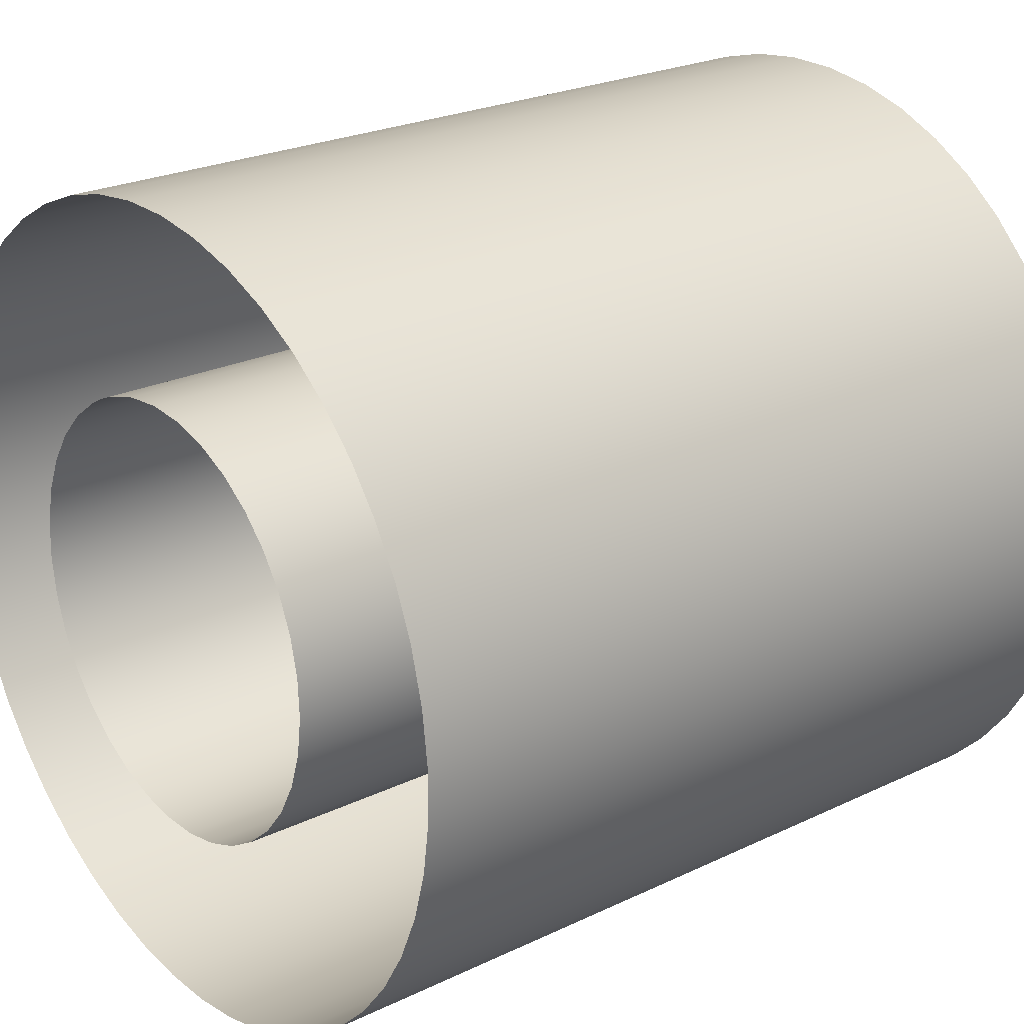
<metadata>
{"format":"obj","ext":"obj","renderer":"f3d","projection":"perspective","resolution":1024,"background":"white","views":[{"elev":23.9,"azim":-128.6,"up":"+Z"}]}
</metadata>
<code>
v -0.002538 0.01675 -0.08347
v -0.001879 0.03275 -0.08387
v -0.002522 0.01675 -0.08348
v -0.001879 0.01675 -0.08387
v -0.001179 0.01675 -0.08414
v -0.002539 0.03275 -0.08347
v -0.003088 0.01675 -0.08299
v -0.003115 0.01675 -0.08296
v -0.001158 0.03275 -0.08414
v -0.001158 0.01675 -0.08414
v -0.0004428 0.01675 -0.08428
v -0.003118 0.03275 -0.08296
v -0.003561 0.01675 -0.08241
v -0.003592 0.01675 -0.08235
v -0.003597 0.03275 -0.08236
v -0.003926 0.01675 -0.08176
v -0.0004001 0.03275 -0.08428
v -0.0004001 0.01675 -0.08428
v 0.0003067 0.01675 -0.08429
v -0.00396 0.03275 -0.08168
v -0.003953 0.01675 -0.08167
v -0.004171 0.01675 -0.08105
v 0.0003708 0.03275 -0.08428
v 0.0003708 0.03275 -0.08428
v 0.00037 0.01675 -0.08428
v 0.0003067 0.01675 -0.08429
v 0.001047 0.01675 -0.08417
v -0.004195 0.03275 -0.08094
v -0.004188 0.01675 -0.08094
v -0.004289 0.01675 -0.08031
v 0.00113 0.03275 -0.08415
v 0.001128 0.01675 -0.08414
v 0.001755 0.01675 -0.08393
v -0.004296 0.03275 -0.08018
v -0.004287 0.01675 -0.08018
v -0.004296 0.03275 -0.08018
v -0.004287 0.01675 -0.08018
v -0.004277 0.01675 -0.07956
v 0.001852 0.03275 -0.08388
v 0.001849 0.01675 -0.08387
v 0.00241 0.01675 -0.08356
v -0.004259 0.03275 -0.07941
v -0.004249 0.01675 -0.07941
v -0.004135 0.01675 -0.07882
v 0.002516 0.03275 -0.08349
v 0.00251 0.01675 -0.08348
v 0.002992 0.01675 -0.08309
v -0.004085 0.03275 -0.07866
v -0.004074 0.01675 -0.07866
v -0.003868 0.01675 -0.07812
v 0.003098 0.03275 -0.08298
v 0.00309 0.01675 -0.08298
v 0.003483 0.01675 -0.08252
v -0.00378 0.03275 -0.07795
v -0.003769 0.01675 -0.07796
v -0.003483 0.01675 -0.07748
v 0.003581 0.03275 -0.08238
v 0.003571 0.01675 -0.08238
v 0.003868 0.01675 -0.08188
v -0.003353 0.03275 -0.07731
v -0.003343 0.01675 -0.07732
v -0.002992 0.01675 -0.07691
v 0.003948 0.03275 -0.0817
v 0.003936 0.01675 -0.0817
v 0.004135 0.01675 -0.08118
v -0.002818 0.03275 -0.07675
v -0.002809 0.01675 -0.07676
v -0.00241 0.01675 -0.07644
v 0.004189 0.03275 -0.08097
v 0.004176 0.01675 -0.08097
v 0.004277 0.01675 -0.08044
v 0.004176 0.01675 -0.08097
v 0.004189 0.03275 -0.08097
v -0.002193 0.03275 -0.0763
v -0.002186 0.01675 -0.07631
v -0.001755 0.01675 -0.07607
v 0.004295 0.03275 -0.08021
v 0.004281 0.01675 -0.08021
v 0.004289 0.01675 -0.07969
v -0.001497 0.03275 -0.07597
v -0.001492 0.01675 -0.07598
v -0.001047 0.01675 -0.07583
v 0.004263 0.03275 -0.07944
v 0.004248 0.01675 -0.07944
v 0.004171 0.01675 -0.07895
v -0.0007533 0.03275 -0.07577
v -0.0007508 0.01675 -0.07578
v -0.0003067 0.01675 -0.07571
v 0.004094 0.03275 -0.07869
v 0.00408 0.01675 -0.07869
v 0.003926 0.01675 -0.07824
v 1.472e-05 0.03275 -0.0757
v -0.0003067 0.01675 -0.07571
v 1.447e-05 0.01675 -0.07572
v 1.472e-05 0.03275 -0.0757
v 0.0004428 0.01675 -0.07572
v 0.003794 0.03275 -0.07798
v 0.00378 0.01675 -0.07798
v 0.003561 0.01675 -0.07759
v 0.0007823 0.03275 -0.07577
v 0.0007792 0.01675 -0.07579
v 0.001179 0.01675 -0.07586
v 0.003371 0.03275 -0.07733
v 0.003359 0.01675 -0.07734
v 0.003088 0.01675 -0.07701
v 0.001525 0.03275 -0.07598
v 0.001519 0.01675 -0.07599
v 0.001879 0.01675 -0.07613
v 0.001879 0.03275 -0.07613
v 0.00221 0.01675 -0.07633
v 0.002218 0.03275 -0.07632
v 0.002522 0.01675 -0.07652
v 0.00284 0.03275 -0.07677
v 0.00283 0.01675 -0.07678
v 0.001108 0.0165 -0.08441
v 0.001557 0.0165 -0.08759
v 0.0005527 0.0165 -0.08773
v 0.002535 0.0165 -0.08732
v 0.0003245 0.0165 -0.08454
v 0.001857 0.0165 -0.08415
v -0.000461 0.0165 -0.08774
v 0.003469 0.0165 -0.08693
v -0.0004685 0.0165 -0.08453
v 0.00255 0.0165 -0.08377
v -0.001467 0.0165 -0.08761
v 0.004344 0.0165 -0.08642
v -0.001247 0.0165 -0.08438
v -0.002448 0.0165 -0.08735
v -0.003386 0.0165 -0.08697
v -0.001988 0.0165 -0.08409
v -0.004267 0.0165 -0.08647
v -0.002669 0.0165 -0.08369
v -0.005075 0.0165 -0.08586
v 0.003166 0.0165 -0.08327
v 0.005144 0.0165 -0.0858
v 0.005857 0.0165 -0.08508
v 0.003685 0.0165 -0.08267
v 0.006469 0.0165 -0.08427
v 0.004093 0.0165 -0.08199
v 0.006971 0.0165 -0.08339
v -0.003268 0.0165 -0.08317
v -0.005796 0.0165 -0.08514
v -0.006418 0.0165 -0.08434
v -0.003768 0.0165 -0.08255
v -0.00693 0.0165 -0.08347
v -0.004154 0.0165 -0.08186
v -0.007324 0.0165 -0.08253
v 0.004376 0.0165 -0.08125
v 0.007353 0.0165 -0.08245
v 0.00761 0.0165 -0.08147
v 0.004526 0.0165 -0.08047
v 0.007736 0.0165 -0.08046
v 0.004538 0.0165 -0.07968
v 0.00773 0.0165 -0.07945
v -0.004413 0.0165 -0.08111
v -0.007592 0.0165 -0.08156
v -0.00773 0.0165 -0.08055
v -0.004538 0.0165 -0.08032
v -0.007736 0.0165 -0.07954
v -0.004526 0.0165 -0.07953
v -0.00761 0.0165 -0.07853
v 0.004413 0.0165 -0.07889
v 0.007592 0.0165 -0.07844
v 0.007324 0.0165 -0.07747
v 0.004154 0.0165 -0.07814
v 0.00693 0.0165 -0.07653
v 0.003768 0.0165 -0.07745
v 0.006418 0.0165 -0.07566
v -0.004376 0.0165 -0.07875
v -0.007353 0.0165 -0.07755
v -0.006971 0.0165 -0.07661
v -0.004093 0.0165 -0.07801
v -0.006469 0.0165 -0.07573
v -0.003685 0.0165 -0.07733
v -0.005857 0.0165 -0.07492
v 0.003268 0.0165 -0.07683
v 0.005796 0.0165 -0.07486
v 0.005075 0.0165 -0.07414
v 0.002669 0.0165 -0.07631
v 0.004267 0.0165 -0.07353
v 0.001988 0.0165 -0.07591
v 0.003386 0.0165 -0.07303
v -0.003166 0.0165 -0.07673
v -0.005144 0.0165 -0.0742
v -0.004344 0.0165 -0.07358
v -0.00255 0.0165 -0.07623
v -0.003469 0.0165 -0.07307
v -0.001857 0.0165 -0.07585
v -0.002535 0.0165 -0.07268
v 0.001247 0.0165 -0.07562
v 0.002448 0.0165 -0.07265
v 0.001467 0.0165 -0.07239
v 0.0004685 0.0165 -0.07547
v 0.000461 0.0165 -0.07226
v -0.0003245 0.0165 -0.07546
v -0.0005527 0.0165 -0.07227
v -0.001108 0.0165 -0.07559
v -0.001557 0.0165 -0.07241
v 0.003268 0.0165 -0.07683
v 0.00283 0.01675 -0.07678
v 0.002522 0.01675 -0.07652
v 0.003088 0.01675 -0.07701
v 0.002669 0.0165 -0.07631
v 0.00221 0.01675 -0.07633
v 0.001879 0.01675 -0.07613
v 0.001988 0.0165 -0.07591
v 0.001519 0.01675 -0.07599
v 0.003768 0.0165 -0.07745
v 0.003359 0.01675 -0.07734
v 0.003561 0.01675 -0.07759
v 0.001247 0.0165 -0.07562
v 0.001179 0.01675 -0.07586
v 0.0007792 0.01675 -0.07579
v 0.004154 0.0165 -0.07814
v 0.00378 0.01675 -0.07798
v 0.003926 0.01675 -0.07824
v 0.0004685 0.0165 -0.07547
v 0.0004428 0.01675 -0.07572
v 1.447e-05 0.01675 -0.07572
v 0.004413 0.0165 -0.07889
v 0.00408 0.01675 -0.07869
v 0.004171 0.01675 -0.07895
v -0.0003245 0.0165 -0.07546
v -0.0003067 0.01675 -0.07571
v -0.0007508 0.01675 -0.07578
v 0.004538 0.0165 -0.07968
v 0.004248 0.01675 -0.07944
v 0.004289 0.01675 -0.07969
v -0.001108 0.0165 -0.07559
v -0.001047 0.01675 -0.07583
v -0.001492 0.01675 -0.07598
v 0.004526 0.0165 -0.08047
v 0.004281 0.01675 -0.08021
v 0.004277 0.01675 -0.08044
v -0.001857 0.0165 -0.07585
v -0.001755 0.01675 -0.07607
v -0.002186 0.01675 -0.07631
v 0.004376 0.0165 -0.08125
v 0.004176 0.01675 -0.08097
v 0.004135 0.01675 -0.08118
v -0.00255 0.0165 -0.07623
v -0.00241 0.01675 -0.07644
v -0.002809 0.01675 -0.07676
v 0.004093 0.0165 -0.08199
v -0.003166 0.0165 -0.07673
v -0.002992 0.01675 -0.07691
v -0.003343 0.01675 -0.07732
v 0.003936 0.01675 -0.0817
v 0.003868 0.01675 -0.08188
v 0.003571 0.01675 -0.08238
v -0.003685 0.0165 -0.07733
v -0.003483 0.01675 -0.07748
v -0.003769 0.01675 -0.07796
v 0.003685 0.0165 -0.08267
v 0.003483 0.01675 -0.08252
v 0.00309 0.01675 -0.08298
v -0.004093 0.0165 -0.07801
v -0.003868 0.01675 -0.07812
v -0.004074 0.01675 -0.07866
v 0.003166 0.0165 -0.08327
v 0.003166 0.0165 -0.08327
v 0.002992 0.01675 -0.08309
v 0.00309 0.01675 -0.08298
v 0.00251 0.01675 -0.08348
v 0.002992 0.01675 -0.08309
v -0.004376 0.0165 -0.07875
v -0.004135 0.01675 -0.07882
v -0.004249 0.01675 -0.07941
v 0.00255 0.0165 -0.08377
v 0.00255 0.0165 -0.08377
v 0.00241 0.01675 -0.08356
v 0.00251 0.01675 -0.08348
v 0.001849 0.01675 -0.08387
v -0.004526 0.0165 -0.07953
v -0.004277 0.01675 -0.07956
v -0.004287 0.01675 -0.08018
v 0.001857 0.0165 -0.08415
v 0.001849 0.01675 -0.08387
v 0.001755 0.01675 -0.08393
v 0.001128 0.01675 -0.08414
v -0.004538 0.0165 -0.08032
v -0.004289 0.01675 -0.08031
v -0.004188 0.01675 -0.08094
v 0.001108 0.0165 -0.08441
v 0.001047 0.01675 -0.08417
v 0.00037 0.01675 -0.08428
v -0.004413 0.0165 -0.08111
v -0.004171 0.01675 -0.08105
v -0.003953 0.01675 -0.08167
v 0.0003245 0.0165 -0.08454
v 0.0003067 0.01675 -0.08429
v -0.0004001 0.01675 -0.08428
v -0.004154 0.0165 -0.08186
v -0.003926 0.01675 -0.08176
v -0.003592 0.01675 -0.08235
v -0.0004685 0.0165 -0.08453
v -0.0004428 0.01675 -0.08428
v -0.001158 0.01675 -0.08414
v -0.001247 0.0165 -0.08438
v -0.001179 0.01675 -0.08414
v -0.001988 0.0165 -0.08409
v -0.001879 0.01675 -0.08387
v -0.003768 0.0165 -0.08255
v -0.003561 0.01675 -0.08241
v -0.003115 0.01675 -0.08296
v -0.002669 0.0165 -0.08369
v -0.002522 0.01675 -0.08348
v -0.002538 0.01675 -0.08347
v -0.003268 0.0165 -0.08317
v -0.003088 0.01675 -0.08299
v -0.004405 0.03275 -0.08668
v -0.004405 0.01675 -0.08668
v -0.003496 0.03275 -0.0872
v -0.005239 0.01675 -0.08605
v -0.003496 0.01675 -0.0872
v -0.005239 0.03275 -0.08605
v -0.002527 0.03275 -0.08759
v -0.005983 0.01675 -0.08531
v -0.002527 0.01675 -0.08759
v -0.005983 0.03275 -0.08531
v -0.001514 0.03275 -0.08786
v -0.005983 0.03275 -0.08531
v -0.006625 0.01675 -0.08448
v -0.005983 0.01675 -0.08531
v -0.001514 0.01675 -0.08786
v -0.006625 0.03275 -0.08448
v -0.0004759 0.03275 -0.08799
v -0.007154 0.01675 -0.08358
v -0.0004759 0.01675 -0.08799
v -0.007154 0.03275 -0.08358
v 0.0005705 0.03275 -0.08798
v -0.00756 0.01675 -0.08262
v 0.0005705 0.01675 -0.08798
v -0.00756 0.03275 -0.08262
v 0.001607 0.03275 -0.08784
v -0.007837 0.01675 -0.08161
v 0.001607 0.01675 -0.08784
v -0.007837 0.03275 -0.08161
v 0.002616 0.03275 -0.08756
v -0.00798 0.01675 -0.08057
v 0.002616 0.01675 -0.08756
v -0.00798 0.03275 -0.08057
v 0.003581 0.03275 -0.08715
v -0.007986 0.01675 -0.07952
v 0.003581 0.01675 -0.08715
v -0.007986 0.03275 -0.07952
v 0.004484 0.03275 -0.08663
v -0.007855 0.01675 -0.07849
v 0.004484 0.01675 -0.08663
v -0.007855 0.03275 -0.07849
v 0.00531 0.03275 -0.08598
v -0.007591 0.01675 -0.07747
v 0.00531 0.01675 -0.08598
v -0.007591 0.03275 -0.07747
v 0.00531 0.03275 -0.08598
v 0.00531 0.01675 -0.08598
v 0.006046 0.03275 -0.08524
v -0.007196 0.01675 -0.0765
v 0.006046 0.01675 -0.08524
v -0.007196 0.03275 -0.0765
v 0.006678 0.03275 -0.08441
v -0.006678 0.01675 -0.07559
v 0.006678 0.01675 -0.08441
v -0.006678 0.03275 -0.07559
v 0.007196 0.03275 -0.0835
v -0.006678 0.03275 -0.07559
v -0.006046 0.01675 -0.07476
v -0.006678 0.01675 -0.07559
v 0.007196 0.01675 -0.0835
v -0.006046 0.03275 -0.07476
v 0.007591 0.03275 -0.08253
v -0.00531 0.01675 -0.07402
v 0.007591 0.01675 -0.08253
v -0.00531 0.03275 -0.07402
v 0.007855 0.03275 -0.08151
v -0.004484 0.01675 -0.07337
v 0.007855 0.01675 -0.08151
v -0.004484 0.03275 -0.07337
v 0.007986 0.03275 -0.08048
v -0.003581 0.01675 -0.07285
v 0.007986 0.01675 -0.08048
v -0.003581 0.03275 -0.07285
v 0.00798 0.03275 -0.07943
v -0.002616 0.01675 -0.07244
v 0.00798 0.01675 -0.07943
v -0.002616 0.03275 -0.07244
v 0.007837 0.03275 -0.07839
v -0.001607 0.01675 -0.07216
v 0.007837 0.01675 -0.07839
v -0.001607 0.03275 -0.07216
v 0.00756 0.03275 -0.07738
v -0.0005705 0.01675 -0.07202
v 0.00756 0.01675 -0.07738
v -0.0005705 0.03275 -0.07202
v 0.007154 0.03275 -0.07642
v 0.0004759 0.01675 -0.07201
v 0.007154 0.01675 -0.07642
v 0.0004759 0.03275 -0.07201
v 0.006625 0.03275 -0.07552
v 0.001514 0.01675 -0.07214
v 0.006625 0.01675 -0.07552
v 0.001514 0.03275 -0.07214
v 0.005983 0.03275 -0.07469
v 0.002527 0.01675 -0.07241
v 0.005983 0.01675 -0.07469
v 0.002527 0.03275 -0.07241
v 0.005239 0.03275 -0.07395
v 0.003496 0.01675 -0.0728
v 0.005239 0.01675 -0.07395
v 0.003496 0.03275 -0.0728
v 0.004405 0.03275 -0.07332
v 0.003496 0.03275 -0.0728
v 0.004405 0.01675 -0.07332
v 0.003496 0.01675 -0.0728
v -0.004405 0.01675 -0.08668
v -0.004267 0.0165 -0.08647
v -0.003496 0.01675 -0.0872
v -0.005075 0.0165 -0.08586
v -0.003386 0.0165 -0.08697
v -0.005239 0.01675 -0.08605
v -0.002527 0.01675 -0.08759
v -0.005796 0.0165 -0.08514
v -0.002448 0.0165 -0.08735
v -0.005983 0.01675 -0.08531
v -0.001514 0.01675 -0.08786
v -0.006418 0.0165 -0.08434
v -0.001467 0.0165 -0.08761
v -0.006625 0.01675 -0.08448
v -0.0004759 0.01675 -0.08799
v -0.00693 0.0165 -0.08347
v -0.000461 0.0165 -0.08774
v -0.007154 0.01675 -0.08358
v 0.0005705 0.01675 -0.08798
v -0.007324 0.0165 -0.08253
v 0.0005527 0.0165 -0.08773
v -0.00756 0.01675 -0.08262
v -0.007324 0.0165 -0.08253
v -0.007154 0.01675 -0.08358
v 0.001607 0.01675 -0.08784
v -0.007592 0.0165 -0.08156
v 0.001557 0.0165 -0.08759
v -0.007837 0.01675 -0.08161
v 0.002616 0.01675 -0.08756
v -0.00773 0.0165 -0.08055
v 0.002535 0.0165 -0.08732
v -0.00798 0.01675 -0.08057
v 0.003581 0.01675 -0.08715
v -0.00798 0.01675 -0.08057
v -0.007736 0.0165 -0.07954
v -0.00773 0.0165 -0.08055
v 0.003469 0.0165 -0.08693
v -0.007986 0.01675 -0.07952
v 0.004484 0.01675 -0.08663
v -0.00761 0.0165 -0.07853
v 0.004344 0.0165 -0.08642
v -0.007855 0.01675 -0.07849
v -0.00761 0.0165 -0.07853
v -0.007986 0.01675 -0.07952
v 0.00531 0.01675 -0.08598
v -0.007855 0.01675 -0.07849
v -0.007353 0.0165 -0.07755
v 0.005144 0.0165 -0.0858
v -0.007591 0.01675 -0.07747
v 0.006046 0.01675 -0.08524
v -0.006971 0.0165 -0.07661
v 0.005857 0.0165 -0.08508
v -0.007196 0.01675 -0.0765
v 0.006678 0.01675 -0.08441
v -0.006469 0.0165 -0.07573
v 0.006469 0.0165 -0.08427
v -0.006678 0.01675 -0.07559
v 0.007196 0.01675 -0.0835
v -0.005857 0.0165 -0.07492
v 0.006971 0.0165 -0.08339
v -0.006046 0.01675 -0.07476
v -0.005857 0.0165 -0.07492
v -0.006678 0.01675 -0.07559
v 0.007591 0.01675 -0.08253
v -0.006046 0.01675 -0.07476
v -0.005144 0.0165 -0.0742
v 0.007353 0.0165 -0.08245
v -0.00531 0.01675 -0.07402
v 0.007855 0.01675 -0.08151
v -0.004344 0.0165 -0.07358
v 0.00761 0.0165 -0.08147
v -0.004484 0.01675 -0.07337
v 0.007986 0.01675 -0.08048
v -0.003469 0.0165 -0.07307
v 0.007736 0.0165 -0.08046
v -0.003581 0.01675 -0.07285
v 0.00798 0.01675 -0.07943
v -0.002535 0.0165 -0.07268
v 0.00773 0.0165 -0.07945
v -0.002616 0.01675 -0.07244
v 0.007837 0.01675 -0.07839
v -0.001557 0.0165 -0.07241
v 0.007592 0.0165 -0.07844
v -0.001607 0.01675 -0.07216
v 0.00756 0.01675 -0.07738
v -0.0005527 0.0165 -0.07227
v 0.007324 0.0165 -0.07747
v -0.0005705 0.01675 -0.07202
v 0.007154 0.01675 -0.07642
v 0.000461 0.0165 -0.07226
v 0.00693 0.0165 -0.07653
v 0.0004759 0.01675 -0.07201
v 0.006625 0.01675 -0.07552
v 0.001467 0.0165 -0.07239
v 0.006418 0.0165 -0.07566
v 0.001514 0.01675 -0.07214
v 0.005983 0.01675 -0.07469
v 0.002448 0.0165 -0.07265
v 0.005796 0.0165 -0.07486
v 0.002527 0.01675 -0.07241
v 0.005239 0.01675 -0.07395
v 0.003386 0.0165 -0.07303
v 0.005075 0.0165 -0.07414
v 0.003496 0.01675 -0.0728
v 0.004405 0.01675 -0.07332
v 0.004267 0.0165 -0.07353
f 1 3 2
f 2 3 4
f 2 4 5
f 1 2 6
f 7 1 6
f 7 6 8
f 9 2 5
f 9 5 10
f 11 9 10
f 8 6 12
f 8 12 13
f 12 14 13
f 12 15 14
f 15 16 14
f 17 9 11
f 17 11 18
f 19 17 18
f 15 20 16
f 16 20 21
f 20 22 21
f 23 17 19
f 24 26 25
f 27 24 25
f 20 28 22
f 22 28 29
f 28 30 29
f 31 24 27
f 31 27 32
f 33 31 32
f 28 34 30
f 30 34 35
f 36 38 37
f 39 31 33
f 39 33 40
f 41 39 40
f 36 42 38
f 38 42 43
f 42 44 43
f 45 39 41
f 45 41 46
f 47 45 46
f 42 48 44
f 44 48 49
f 48 50 49
f 51 45 47
f 51 47 52
f 53 51 52
f 48 54 50
f 50 54 55
f 54 56 55
f 57 51 53
f 57 53 58
f 59 57 58
f 54 60 56
f 56 60 61
f 60 62 61
f 63 57 59
f 63 59 64
f 65 63 64
f 60 66 62
f 62 66 67
f 66 68 67
f 69 63 65
f 69 65 70
f 71 73 72
f 66 74 68
f 68 74 75
f 74 76 75
f 77 73 71
f 77 71 78
f 79 77 78
f 74 80 76
f 76 80 81
f 80 82 81
f 83 77 79
f 83 79 84
f 85 83 84
f 80 86 82
f 82 86 87
f 86 88 87
f 89 83 85
f 89 85 90
f 91 89 90
f 86 92 88
f 93 95 94
f 95 96 94
f 97 89 91
f 97 91 98
f 99 97 98
f 95 100 96
f 96 100 101
f 100 102 101
f 103 97 99
f 103 99 104
f 105 103 104
f 100 106 102
f 102 106 107
f 106 108 107
f 106 109 108
f 109 110 108
f 109 111 110
f 111 112 110
f 113 103 105
f 111 113 112
f 113 105 114
f 112 113 114
f 115 117 116
f 118 115 116
f 115 119 117
f 120 115 118
f 119 121 117
f 120 118 122
f 119 123 121
f 124 120 122
f 123 125 121
f 124 122 126
f 123 127 125
f 125 127 128
f 127 129 128
f 127 130 129
f 130 131 129
f 130 132 131
f 132 133 131
f 134 124 126
f 134 126 135
f 134 135 136
f 137 134 136
f 137 136 138
f 139 137 138
f 139 138 140
f 132 141 133
f 133 141 142
f 141 143 142
f 141 144 143
f 144 145 143
f 144 146 145
f 146 147 145
f 148 139 140
f 148 140 149
f 148 149 150
f 151 148 150
f 151 150 152
f 153 151 152
f 153 152 154
f 146 155 147
f 155 156 147
f 155 157 156
f 155 158 157
f 158 159 157
f 158 160 159
f 160 161 159
f 162 153 154
f 162 154 163
f 164 162 163
f 165 162 164
f 165 164 166
f 167 165 166
f 167 166 168
f 160 169 161
f 169 170 161
f 169 171 170
f 169 172 171
f 172 173 171
f 172 174 173
f 174 175 173
f 176 167 168
f 176 168 177
f 178 176 177
f 179 176 178
f 179 178 180
f 181 179 180
f 181 180 182
f 174 183 175
f 175 183 184
f 183 185 184
f 183 186 185
f 186 187 185
f 186 188 187
f 188 189 187
f 190 181 182
f 190 182 191
f 192 190 191
f 193 190 192
f 193 192 194
f 195 193 194
f 195 194 196
f 188 197 189
f 197 195 196
f 197 198 189
f 197 196 198
f 199 201 200
f 199 200 202
f 201 199 203
f 201 203 204
f 203 205 204
f 203 206 205
f 206 207 205
f 208 199 202
f 208 202 209
f 208 209 210
f 206 211 207
f 211 212 207
f 211 213 212
f 214 208 210
f 214 210 215
f 214 215 216
f 211 217 213
f 217 218 213
f 217 219 218
f 220 214 216
f 220 216 221
f 220 221 222
f 217 223 219
f 223 224 219
f 223 225 224
f 226 220 222
f 226 222 227
f 226 227 228
f 223 229 225
f 229 230 225
f 229 231 230
f 232 226 228
f 232 228 233
f 232 233 234
f 229 235 231
f 235 236 231
f 235 237 236
f 238 232 234
f 238 234 239
f 238 239 240
f 235 241 237
f 241 242 237
f 241 243 242
f 244 238 240
f 241 245 243
f 245 246 243
f 245 247 246
f 244 240 248
f 244 248 249
f 244 249 250
f 245 251 247
f 251 252 247
f 251 253 252
f 254 244 250
f 254 250 255
f 254 255 256
f 251 257 253
f 257 258 253
f 257 259 258
f 260 254 256
f 261 263 262
f 260 265 264
f 257 266 259
f 266 267 259
f 266 268 267
f 269 260 264
f 270 272 271
f 270 271 273
f 266 274 268
f 274 275 268
f 274 276 275
f 277 269 278
f 277 278 279
f 277 279 280
f 274 281 276
f 281 282 276
f 281 283 282
f 284 277 280
f 284 280 285
f 284 285 286
f 281 287 283
f 287 288 283
f 287 289 288
f 290 284 286
f 290 286 291
f 290 291 292
f 287 293 289
f 293 294 289
f 293 295 294
f 296 290 292
f 296 292 297
f 296 297 298
f 299 296 298
f 299 298 300
f 301 299 300
f 301 300 302
f 293 303 295
f 303 304 295
f 303 305 304
f 306 301 302
f 306 302 307
f 306 307 308
f 303 309 305
f 309 306 308
f 309 310 305
f 309 308 310
f 311 313 312
f 311 312 314
f 313 315 312
f 316 311 314
f 313 317 315
f 316 314 318
f 317 319 315
f 320 316 318
f 317 321 319
f 322 324 323
f 321 325 319
f 326 322 323
f 321 327 325
f 326 323 328
f 327 329 325
f 330 326 328
f 327 331 329
f 330 328 332
f 331 333 329
f 334 330 332
f 331 335 333
f 334 332 336
f 335 337 333
f 338 334 336
f 335 339 337
f 338 336 340
f 339 341 337
f 342 338 340
f 339 343 341
f 342 340 344
f 343 345 341
f 346 342 344
f 343 347 345
f 346 344 348
f 347 349 345
f 350 346 348
f 347 351 349
f 350 348 352
f 351 353 349
f 354 350 352
f 355 357 356
f 354 352 358
f 357 359 356
f 360 354 358
f 357 361 359
f 360 358 362
f 361 363 359
f 364 360 362
f 361 365 363
f 366 368 367
f 365 369 363
f 370 366 367
f 365 371 369
f 370 367 372
f 371 373 369
f 374 370 372
f 371 375 373
f 374 372 376
f 375 377 373
f 378 374 376
f 375 379 377
f 378 376 380
f 379 381 377
f 382 378 380
f 379 383 381
f 382 380 384
f 383 385 381
f 386 382 384
f 383 387 385
f 386 384 388
f 387 389 385
f 390 386 388
f 387 391 389
f 390 388 392
f 391 393 389
f 394 390 392
f 391 395 393
f 394 392 396
f 395 397 393
f 398 394 396
f 395 399 397
f 398 396 400
f 399 401 397
f 402 398 400
f 399 403 401
f 402 400 404
f 403 405 401
f 406 402 404
f 403 407 405
f 406 404 408
f 407 409 405
f 410 406 408
f 407 411 409
f 412 414 413
f 411 413 409
f 411 412 413
f 415 417 416
f 415 416 418
f 417 419 416
f 420 415 418
f 417 421 419
f 420 418 422
f 421 423 419
f 424 420 422
f 421 425 423
f 424 422 426
f 425 427 423
f 428 424 426
f 425 429 427
f 428 426 430
f 429 431 427
f 432 428 430
f 429 433 431
f 432 430 434
f 433 435 431
f 436 438 437
f 433 439 435
f 436 437 440
f 439 441 435
f 442 436 440
f 439 443 441
f 442 440 444
f 443 445 441
f 446 442 444
f 443 447 445
f 448 450 449
f 447 451 445
f 452 448 449
f 447 453 451
f 452 449 454
f 453 455 451
f 456 458 457
f 453 459 455
f 460 454 461
f 459 462 455
f 463 460 461
f 459 464 462
f 463 461 465
f 464 466 462
f 467 463 465
f 464 468 466
f 467 465 469
f 468 470 466
f 471 467 469
f 468 472 470
f 471 469 473
f 472 474 470
f 475 477 476
f 472 478 474
f 479 473 480
f 478 481 474
f 482 479 480
f 478 483 481
f 482 480 484
f 483 485 481
f 486 482 484
f 483 487 485
f 486 484 488
f 487 489 485
f 490 486 488
f 487 491 489
f 490 488 492
f 491 493 489
f 494 490 492
f 491 495 493
f 494 492 496
f 495 497 493
f 498 494 496
f 495 499 497
f 498 496 500
f 499 501 497
f 502 498 500
f 499 503 501
f 502 500 504
f 503 505 501
f 506 502 504
f 503 507 505
f 506 504 508
f 507 509 505
f 510 506 508
f 507 511 509
f 510 508 512
f 511 513 509
f 514 510 512
f 511 515 513
f 514 512 516
f 515 517 513
f 518 514 516
f 515 519 517
f 518 516 520
f 519 520 517
f 519 518 520

</code>
